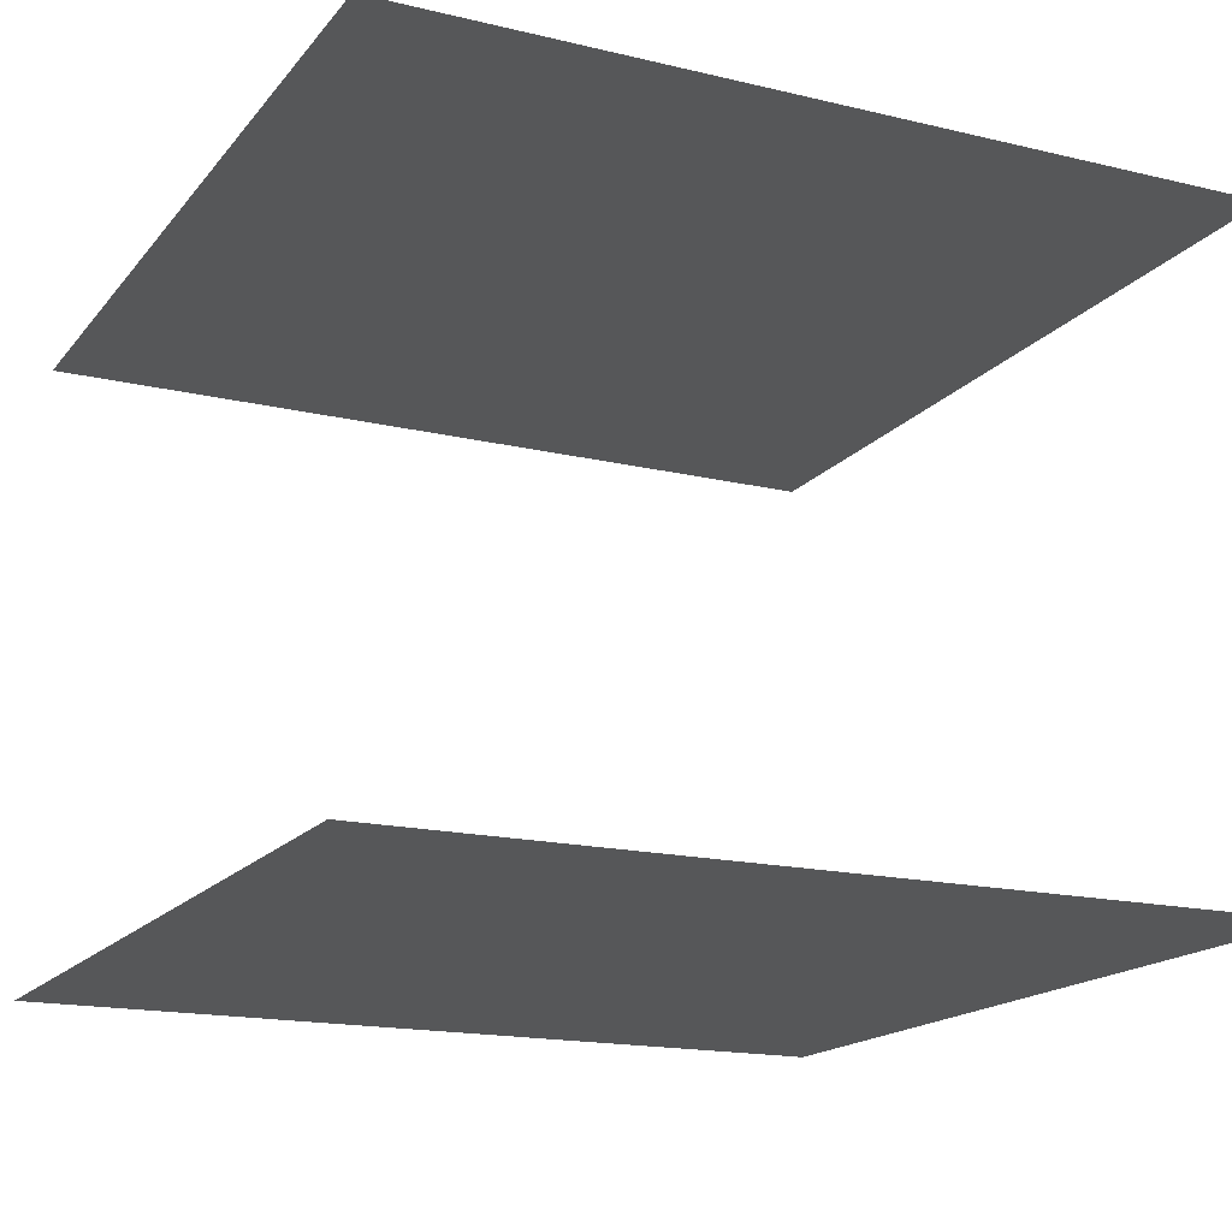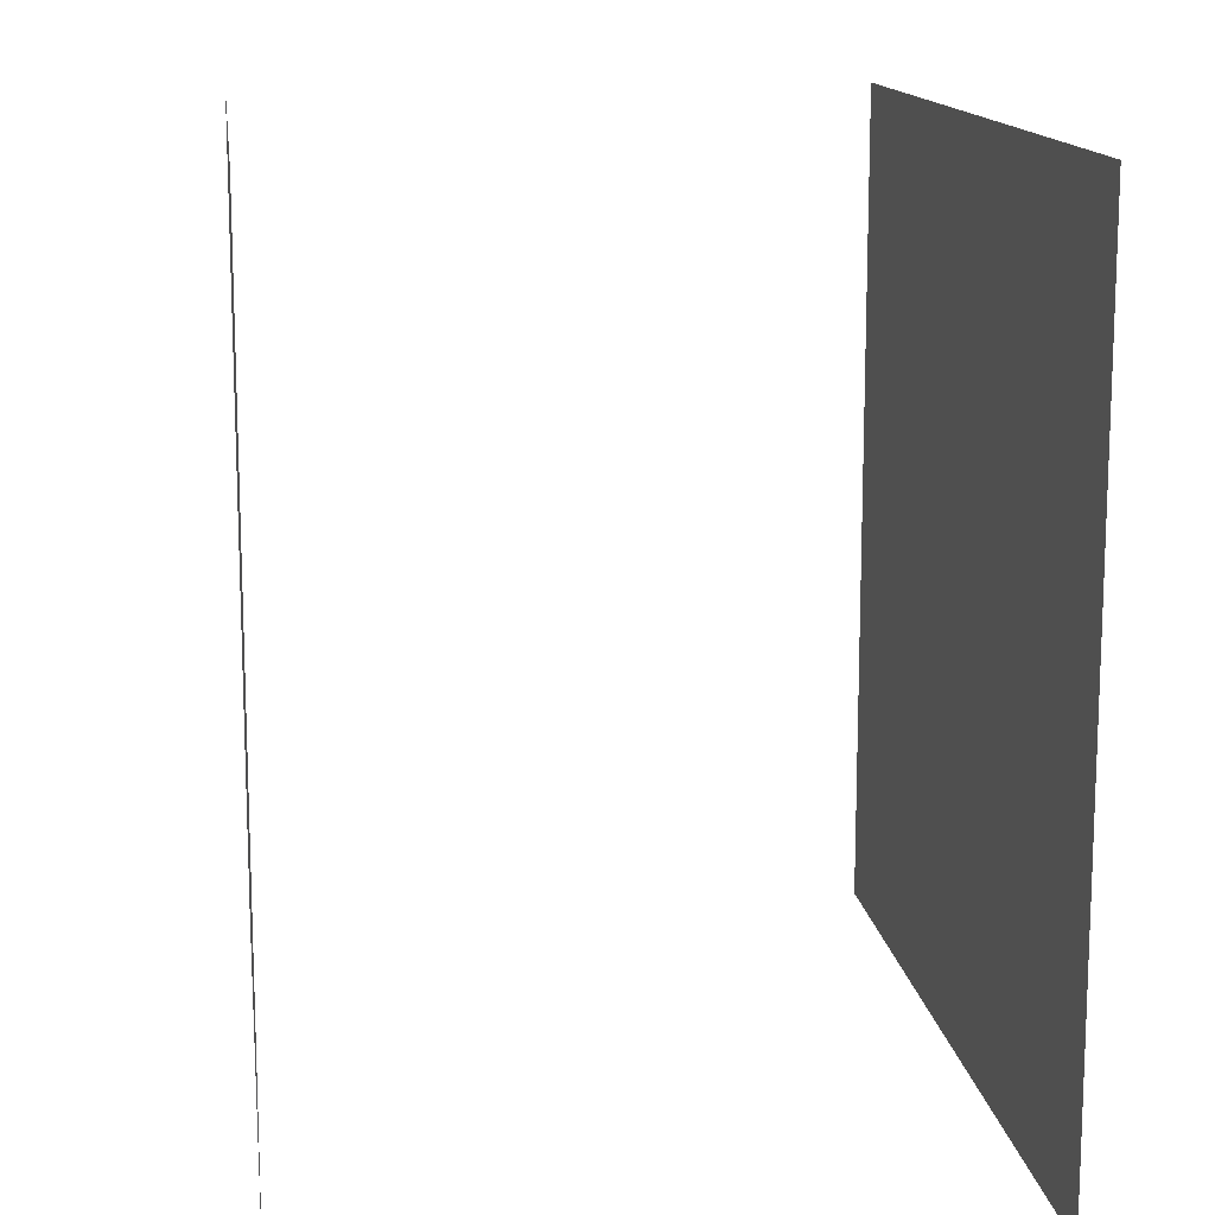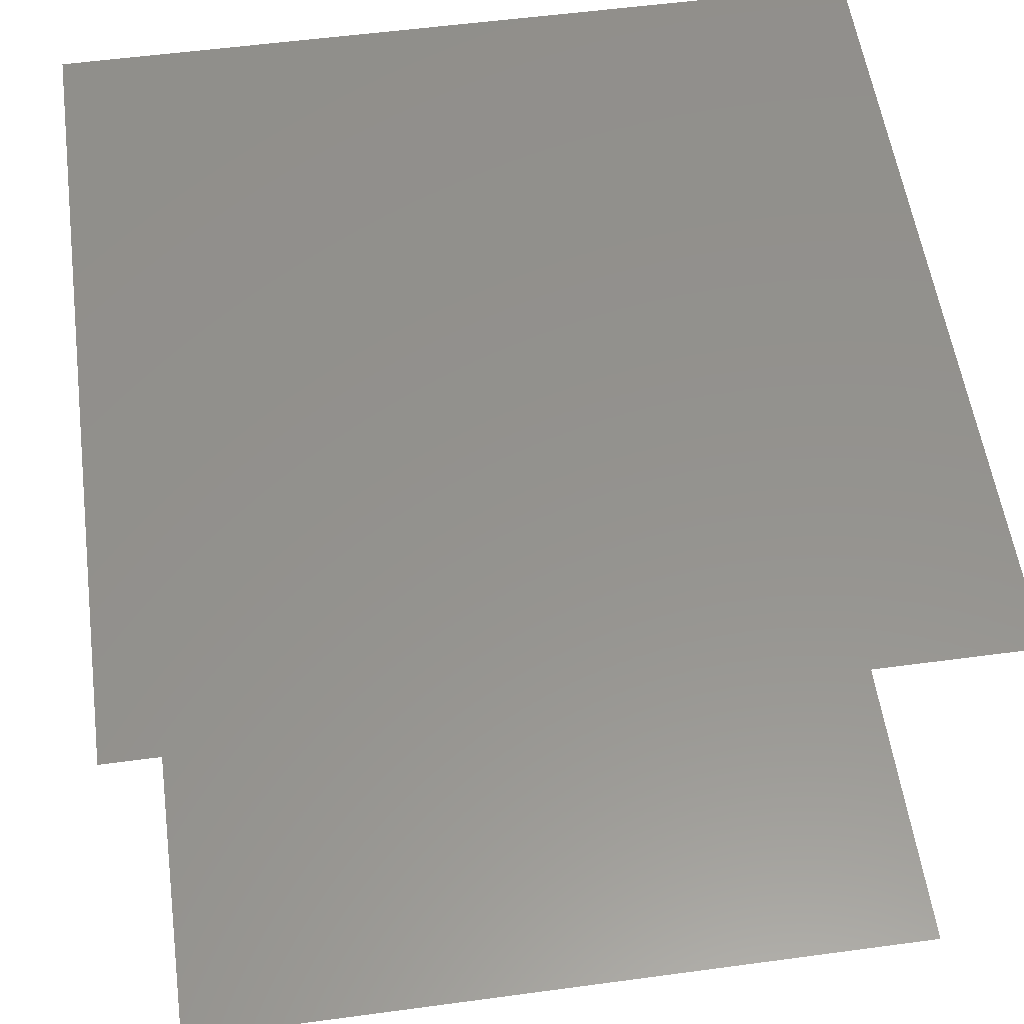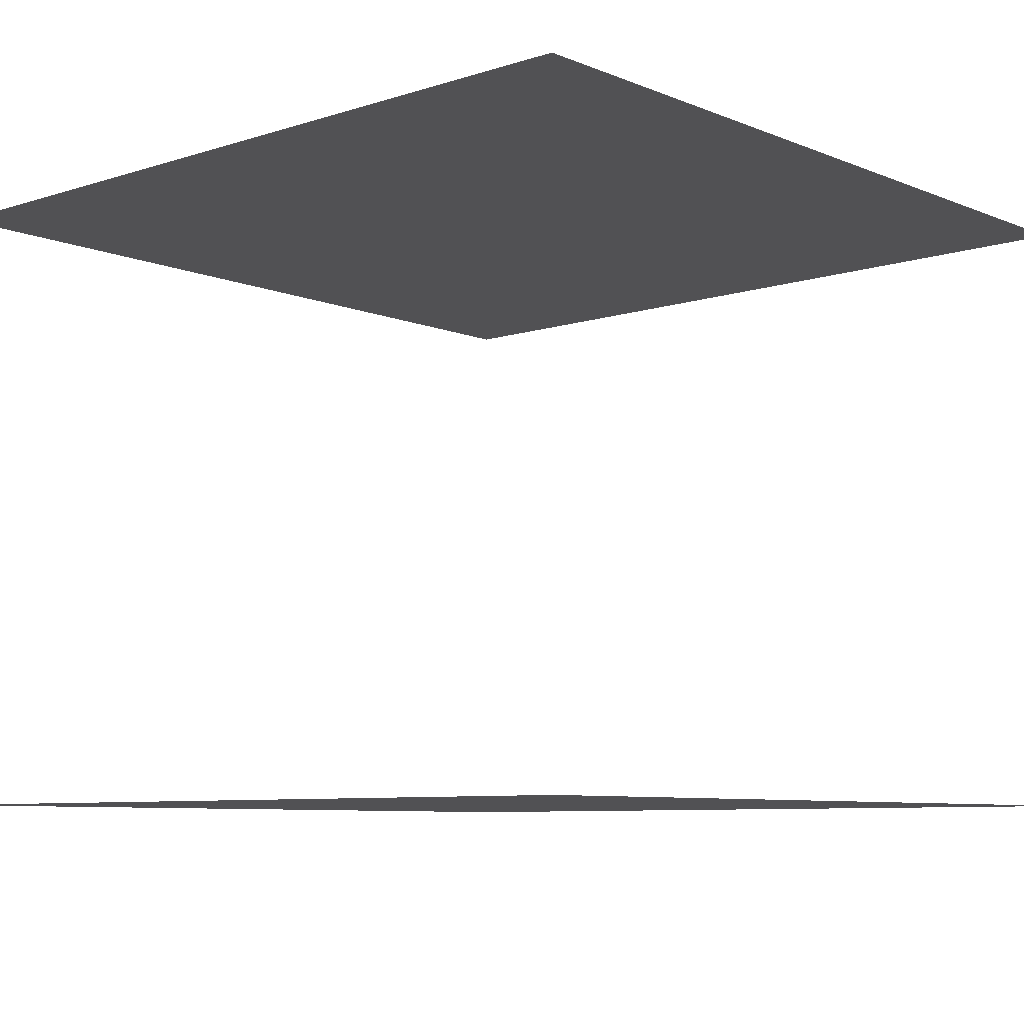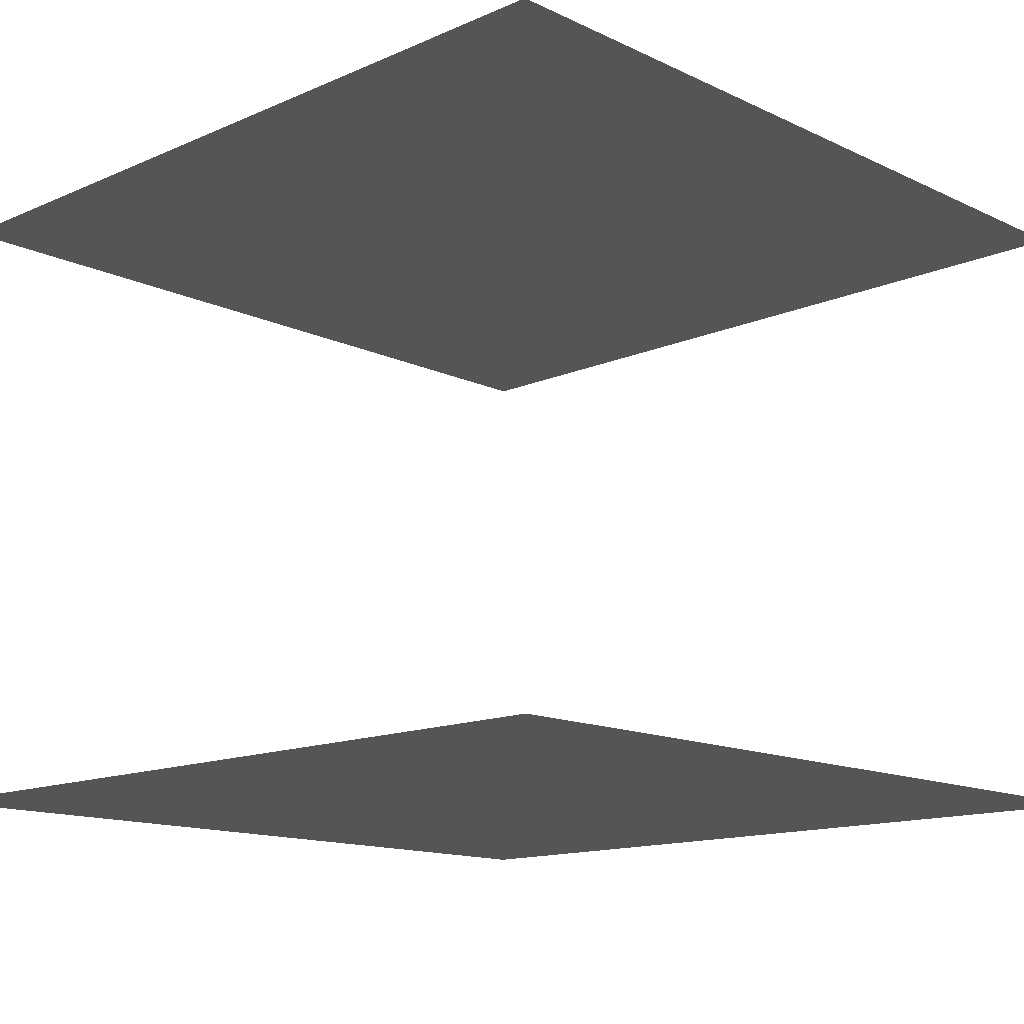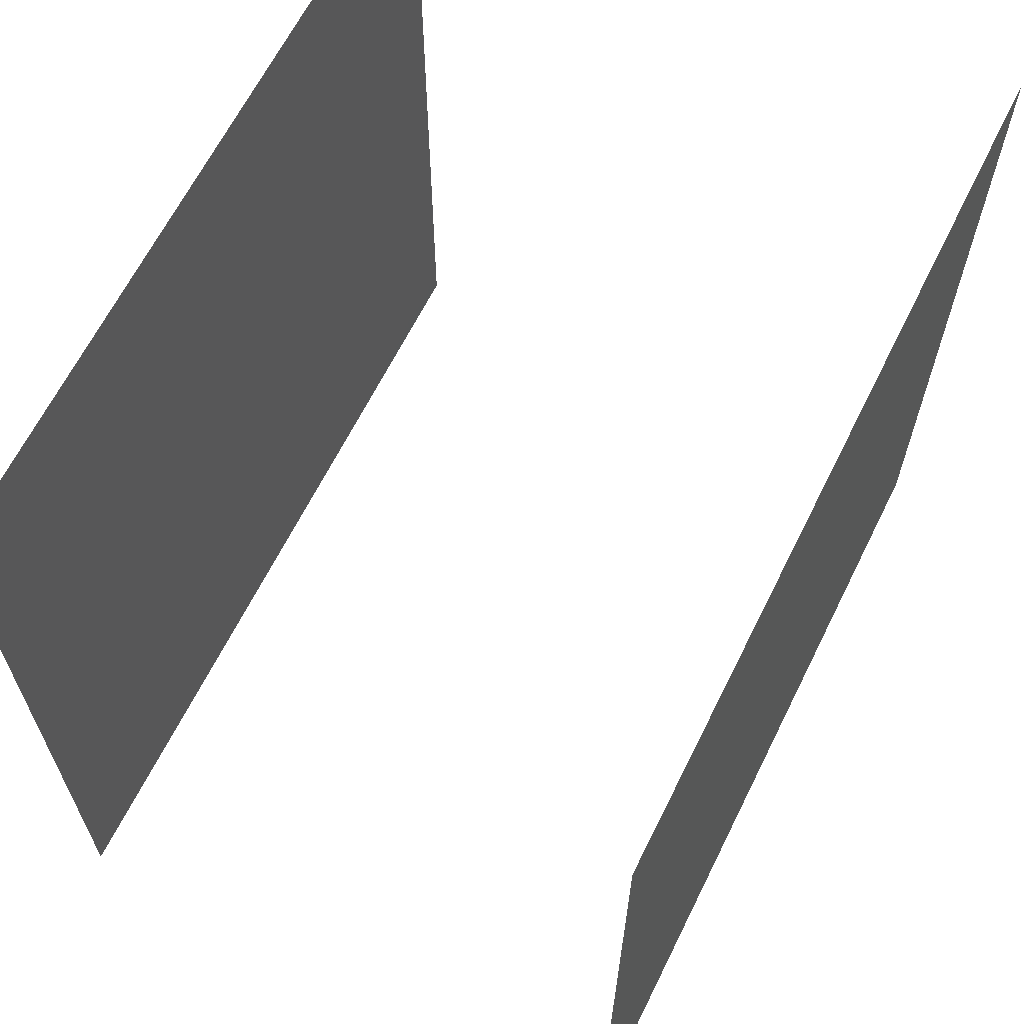
<metadata>
{"format":"stl","ext":"stl","renderer":"f3d","projection":"perspective","resolution":1024,"background":"white","views":[{"elev":-16.9,"azim":64.3,"up":"+Z"},{"elev":13.7,"azim":-97.3,"up":"+Y"},{"elev":56.1,"azim":-98.0,"up":"+Z"},{"elev":-7.8,"azim":-48.3,"up":"+Z"},{"elev":-13.9,"azim":-46.1,"up":"+Z"},{"elev":64.7,"azim":116.4,"up":"+Y"}]}
</metadata>
<code>
# stl→obj: 8 verts, 4 faces
v 30 30 0
v 50 30 0
v 50 50 0
v 30 50 0
v 30 30 15
v 50 50 15
v 50 30 15
v 30 50 15
f 1 2 3
f 1 3 4
f 5 6 7
f 5 8 6

</code>
